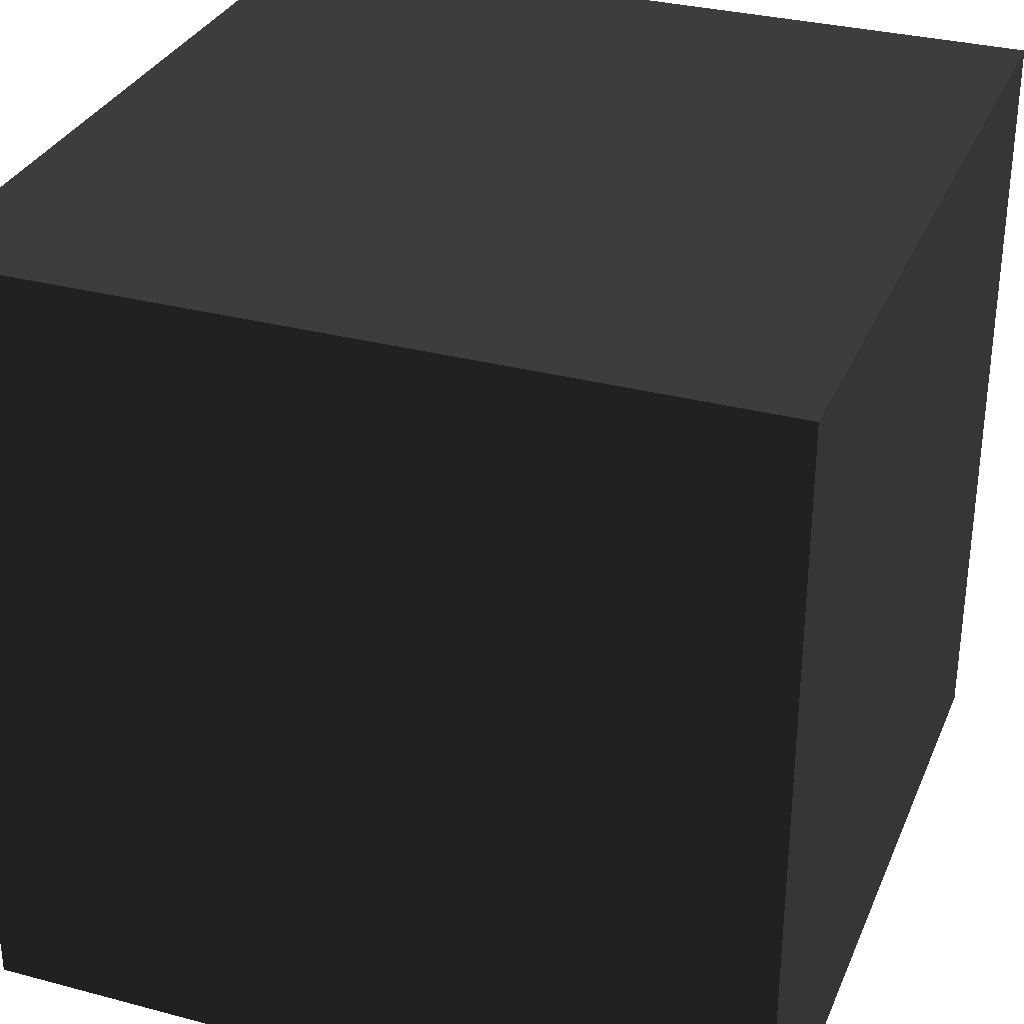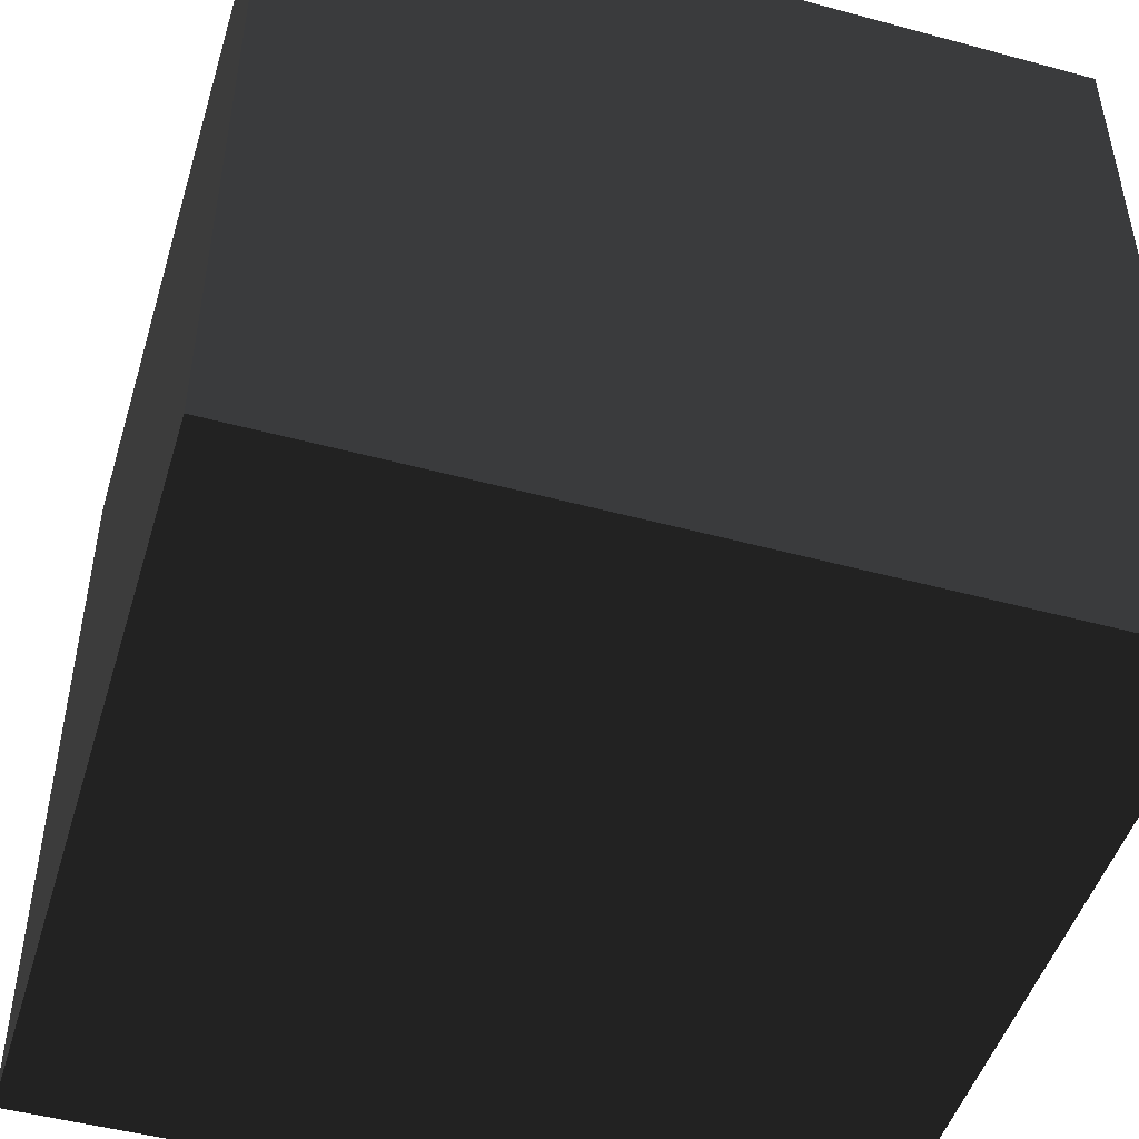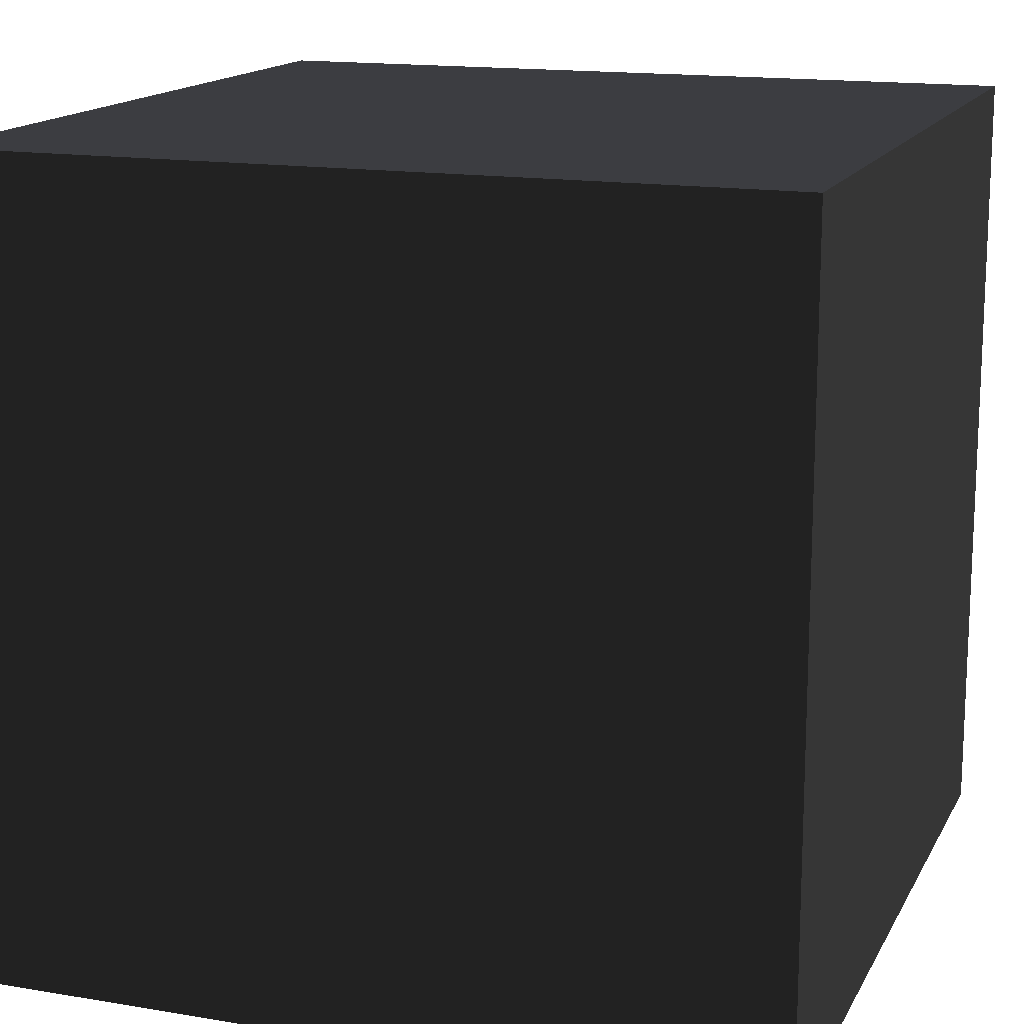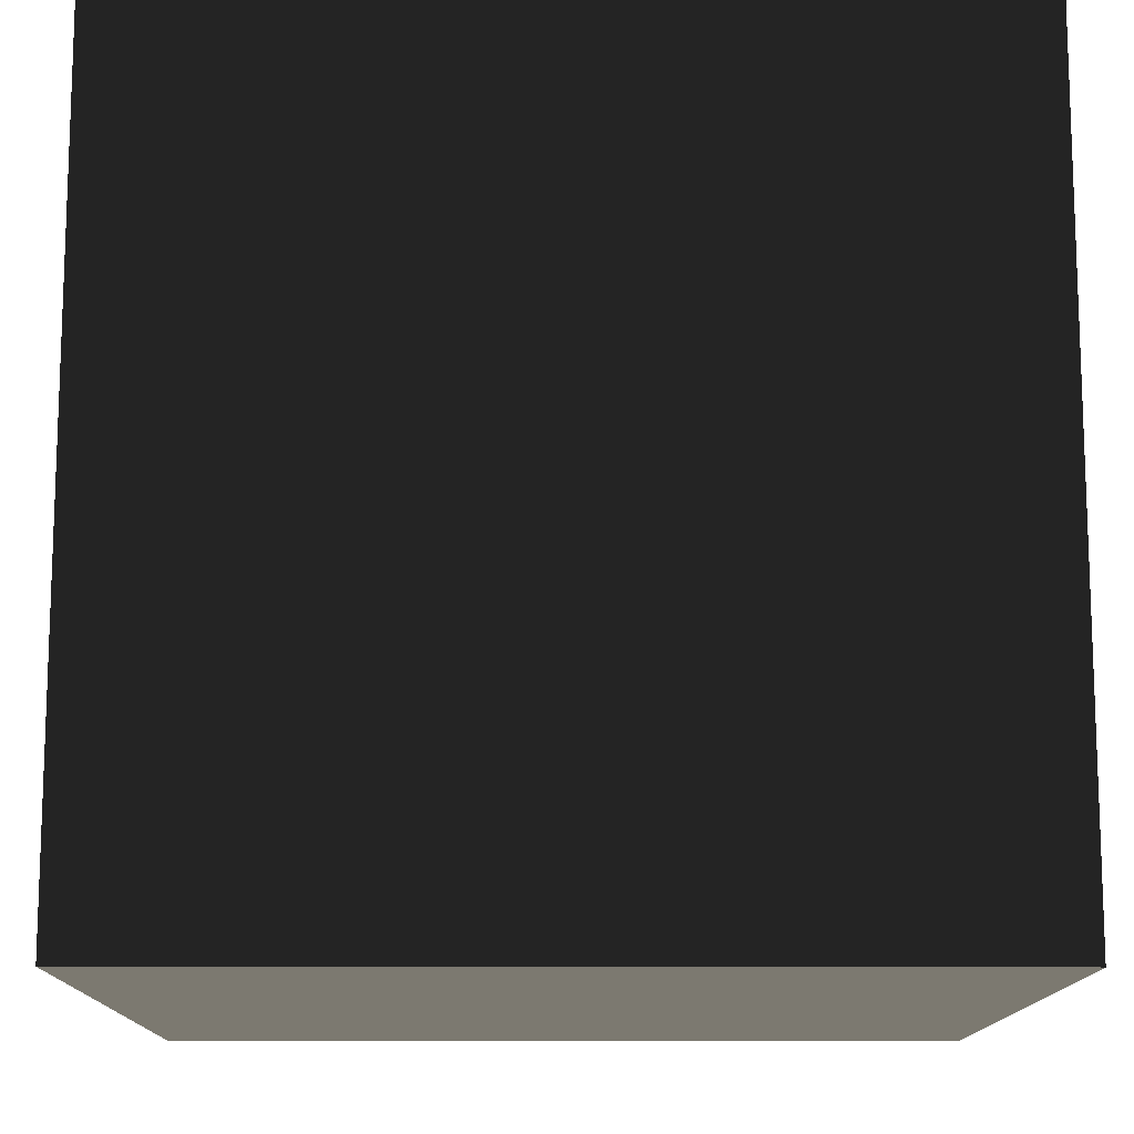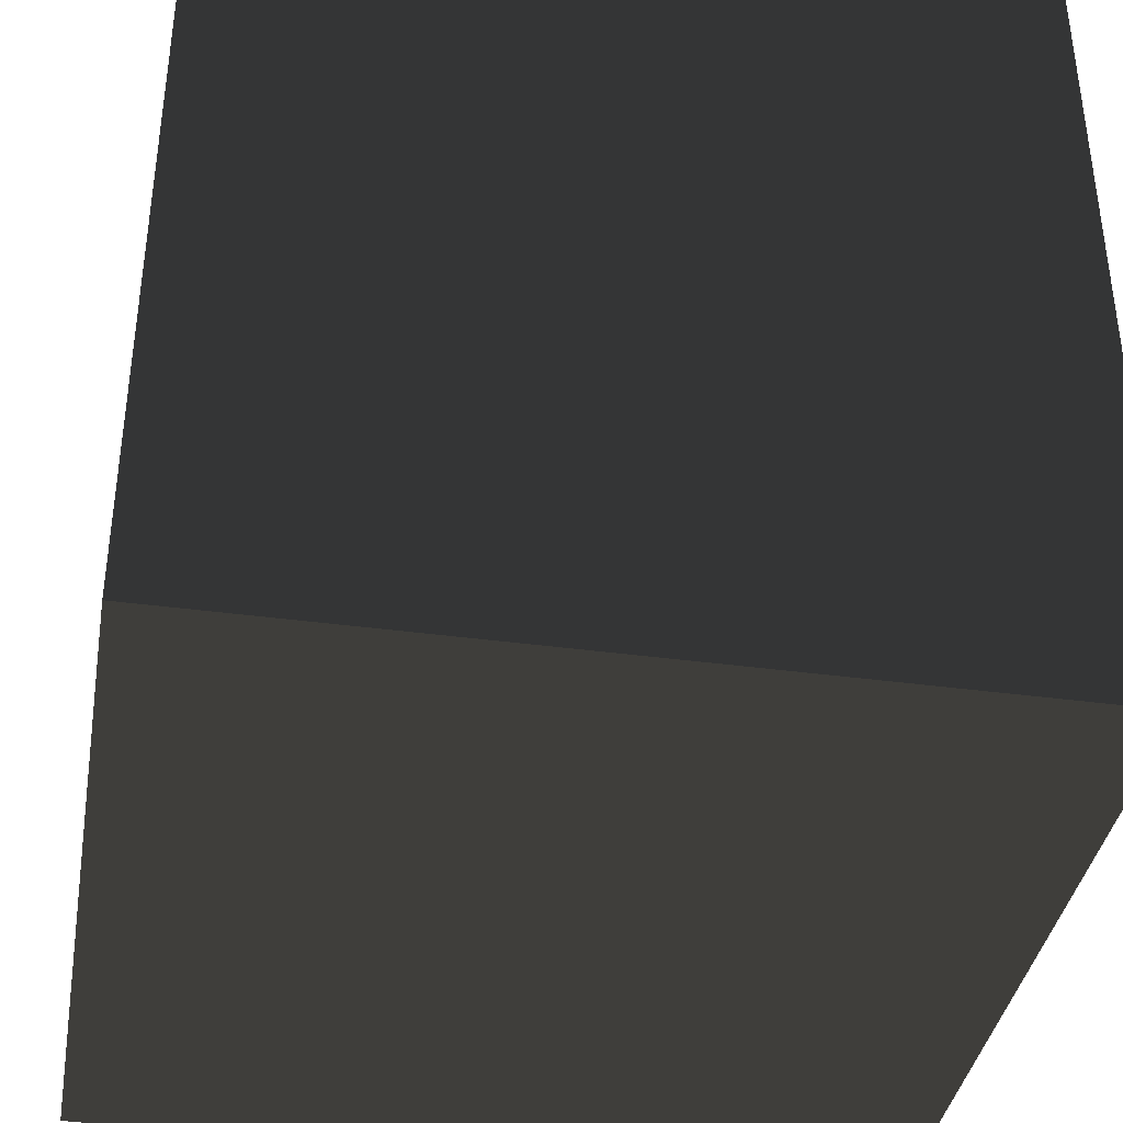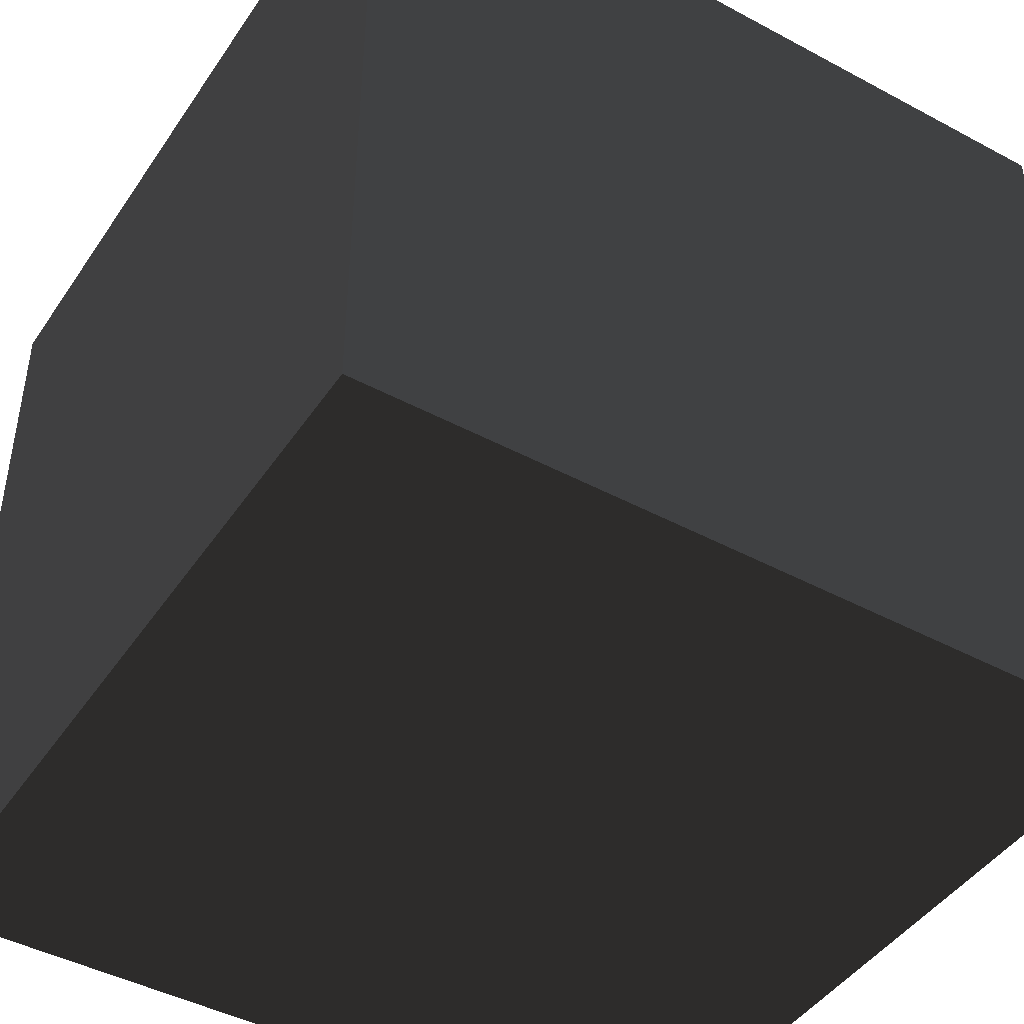
<metadata>
{"format":"obj","ext":"obj","renderer":"f3d","projection":"perspective","resolution":1024,"background":"white","views":[{"elev":31.8,"azim":20.5,"up":"+Y"},{"elev":-48.5,"azim":73.2,"up":"+Y"},{"elev":15.4,"azim":-70.5,"up":"+Z"},{"elev":-13.1,"azim":-90.5,"up":"+Z"},{"elev":-38.3,"azim":-99.8,"up":"+Y"},{"elev":-44.8,"azim":-121.9,"up":"+Z"}]}
</metadata>
<code>
o cube
v -0.5 -0.5 0.5
v 0.5 -0.5 0.5
v -0.5 0.5 0.5
v 0.5 0.5 0.5
v -0.5 0.5 -0.5
v 0.5 0.5 -0.5
v -0.5 -0.5 -0.5
v 0.5 -0.5 -0.5
f 1 3 2
f 3 4 2
f 3 5 4
f 5 6 4
f 5 7 6
f 7 8 6
f 7 1 8
f 1 2 8
f 2 4 8
f 4 6 8
f 7 5 1
f 5 3 1

</code>
